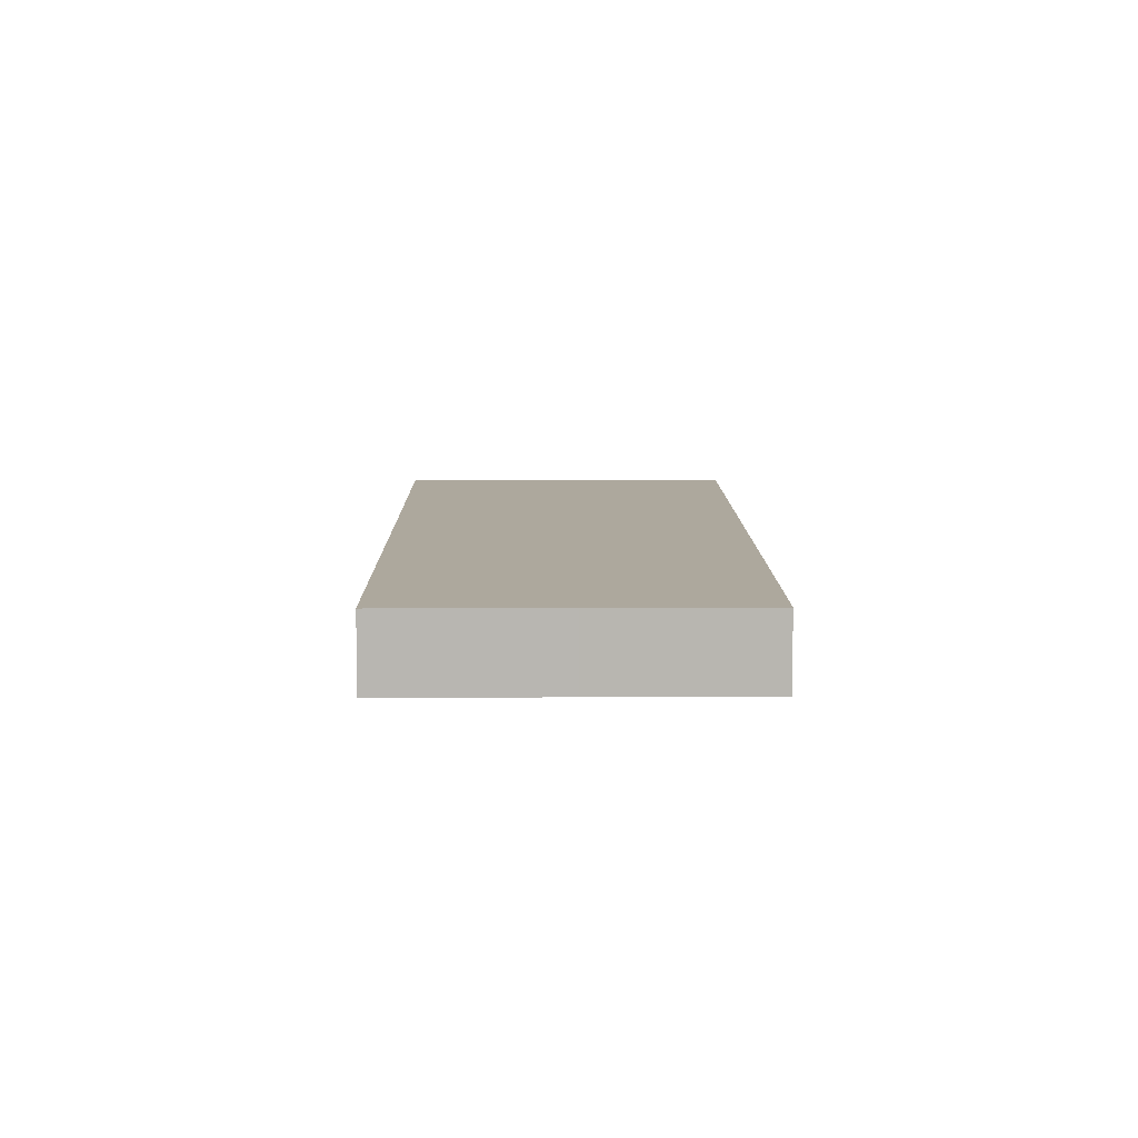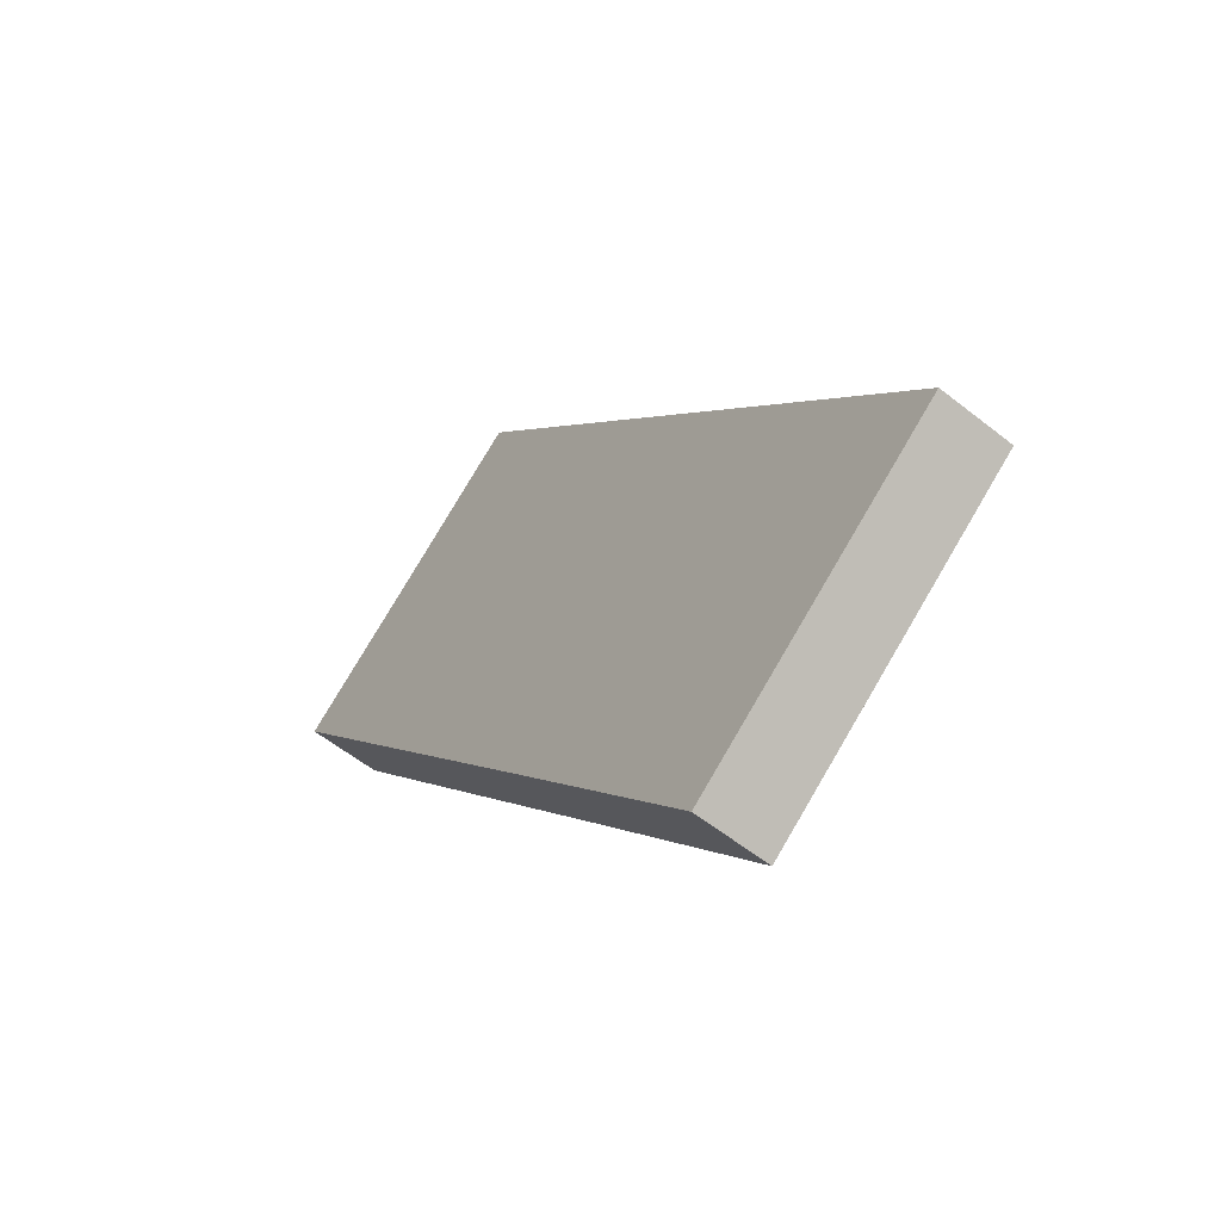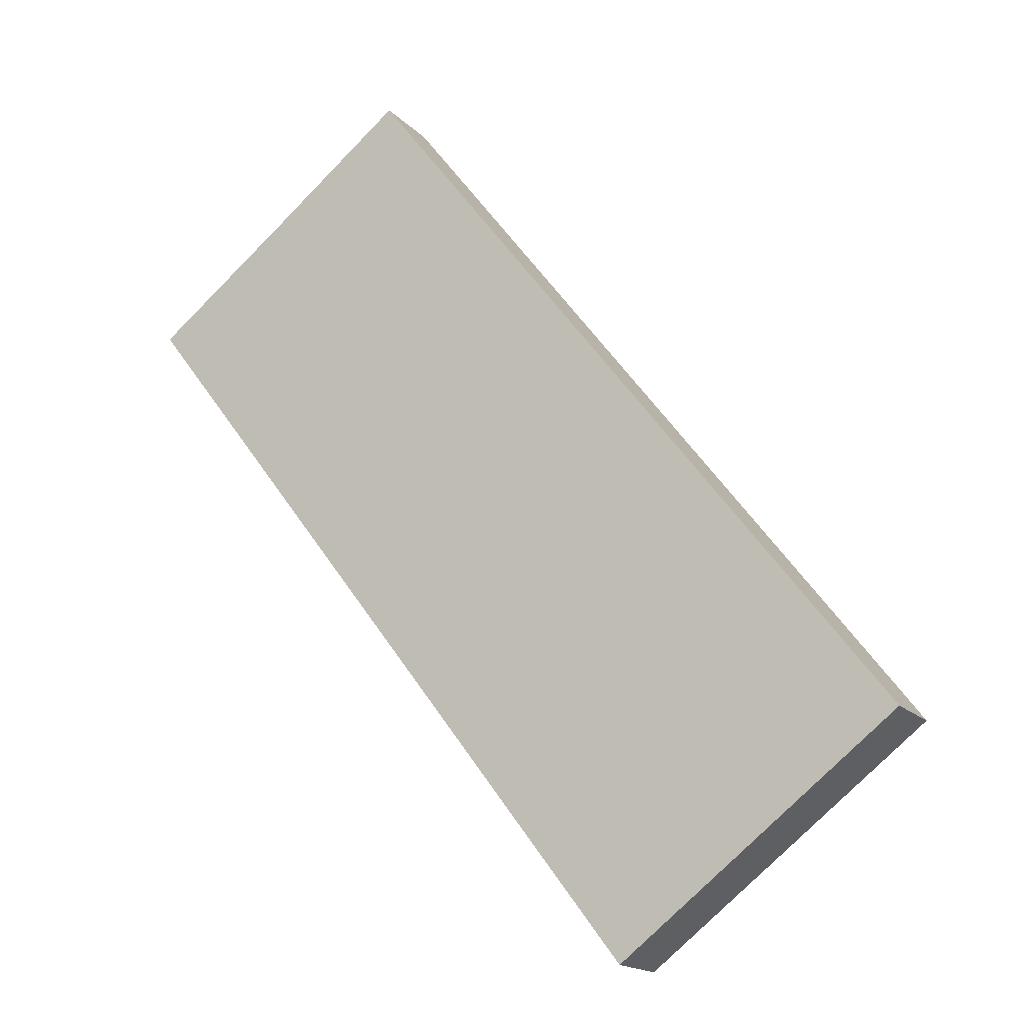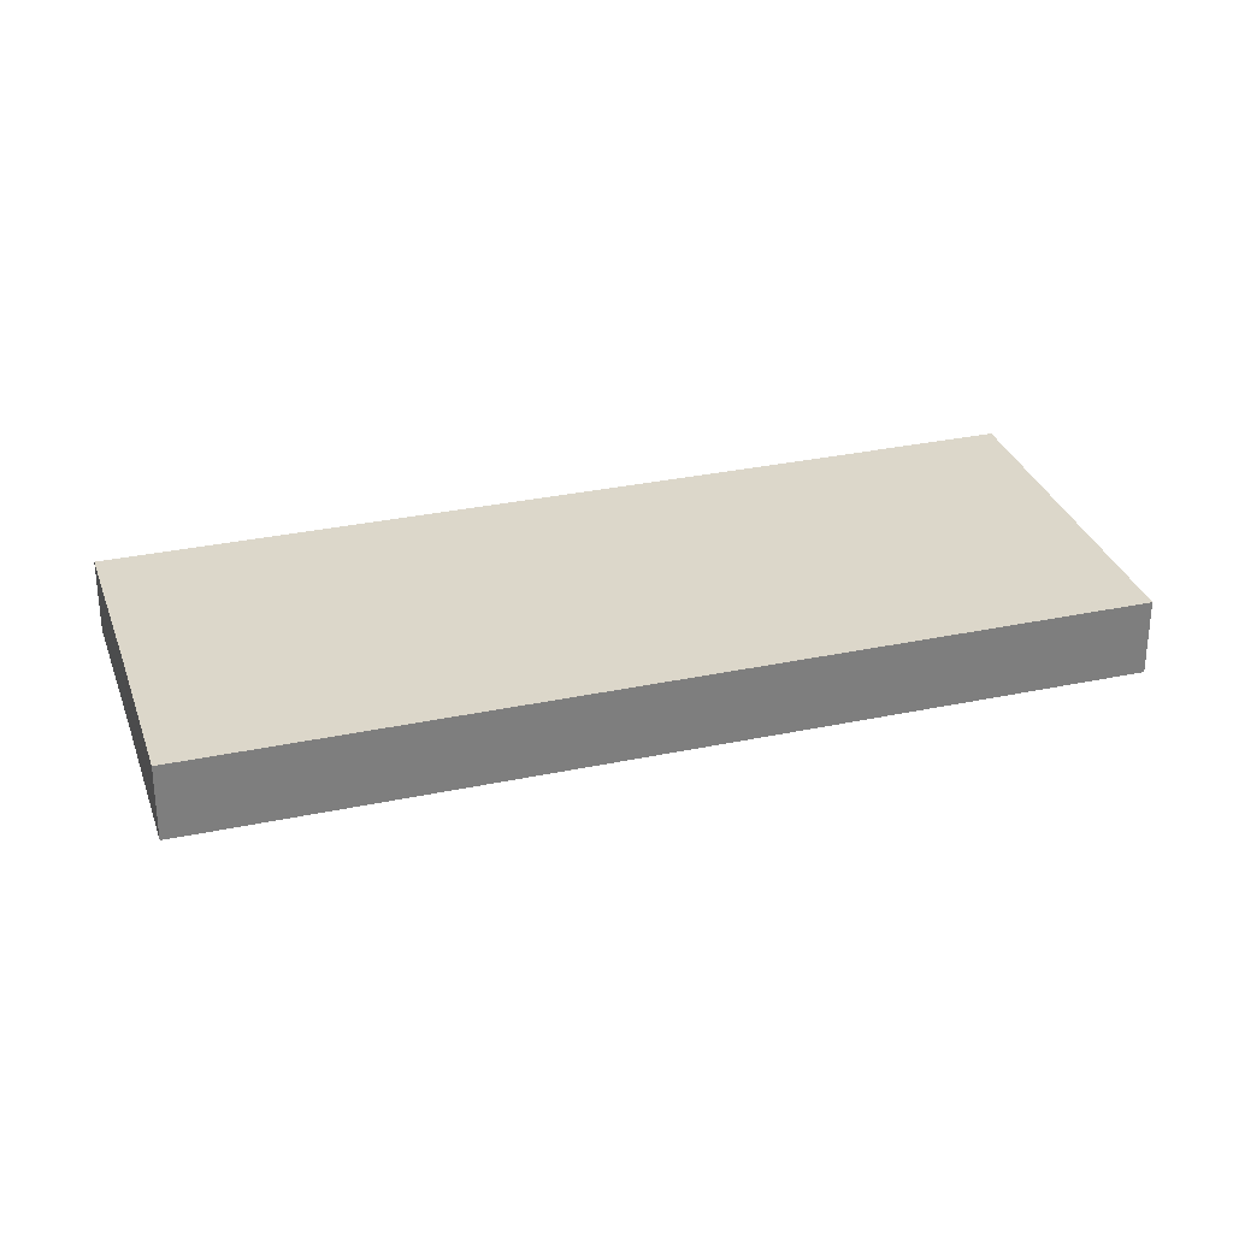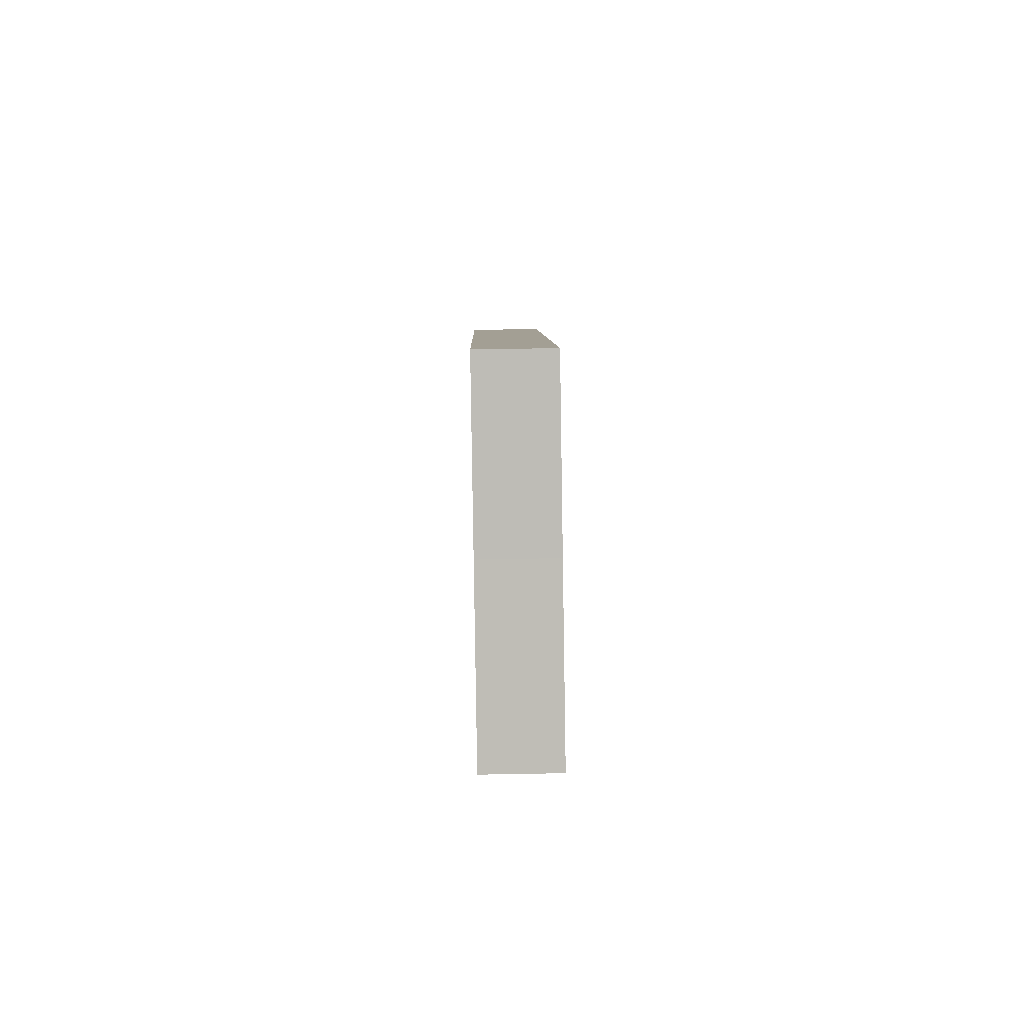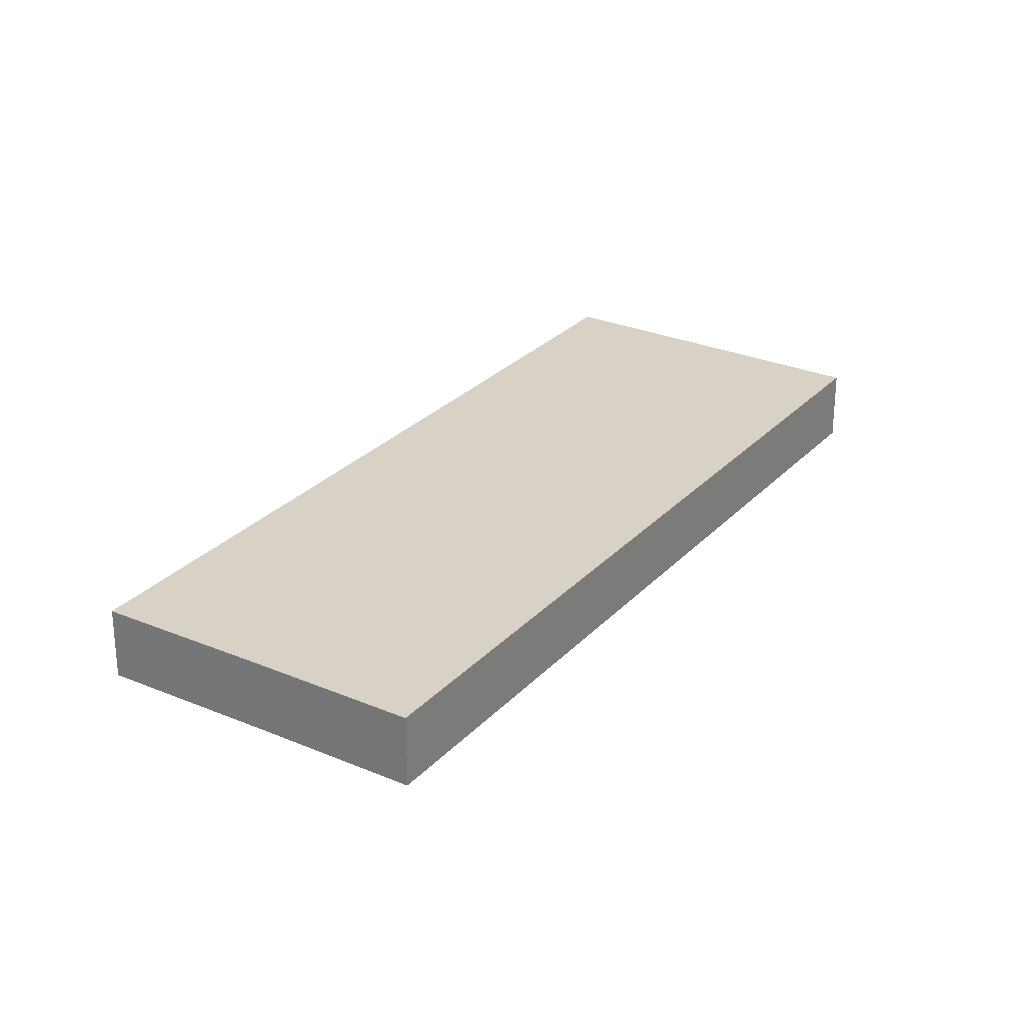
<metadata>
{"format":"obj","ext":"obj","renderer":"f3d","projection":"perspective","resolution":1024,"background":"white","views":[{"elev":8.7,"azim":-37.9,"up":"+Y"},{"elev":-58.1,"azim":50.6,"up":"+Z"},{"elev":-16.9,"azim":28.5,"up":"+Z"},{"elev":30.6,"azim":35.6,"up":"+Y"},{"elev":58.1,"azim":-91.1,"up":"+Z"},{"elev":27.6,"azim":-4.3,"up":"+Y"}]}
</metadata>
<code>
v  0.109 6.476 0.082
v  29.27 6.476 -38.29
v  0 6.476 3.965e-16
v  12.65 6.476 9.525
v  47.95 6.476 -62.82
v  72.6 6.476 -44
v  24.74 6.476 18.78
v  26.03 6.476 17.1
v  72.04 6.476 -43.26
v  24.74 -1.15e-15 18.78
v  26.03 -1.047e-15 17.1
v  72.04 2.649e-15 -43.26
v  72.6 2.694e-15 -44
v  47.95 3.847e-15 -62.82
v  29.27 2.345e-15 -38.29
v  0 0 0
v  0.109 -5.021e-18 0.082
v  12.65 -5.832e-16 9.525
g defaultobject
f 1 2 3
f 2 1 4
f 2 4 5
f 5 4 6
f 6 4 7
f 6 7 8
f 6 8 9
f 10 8 7
f 8 10 11
f 8 11 9
f 9 11 12
f 9 12 6
f 6 12 13
f 13 5 6
f 5 13 14
f 14 2 5
f 2 14 15
f 2 15 3
f 3 15 16
f 16 1 3
f 1 16 4
f 4 16 17
f 4 17 18
f 4 18 7
f 7 18 10
f 12 14 13
f 14 12 11
f 14 11 15
f 15 11 16
f 16 11 17
f 17 11 18
f 18 11 10

</code>
